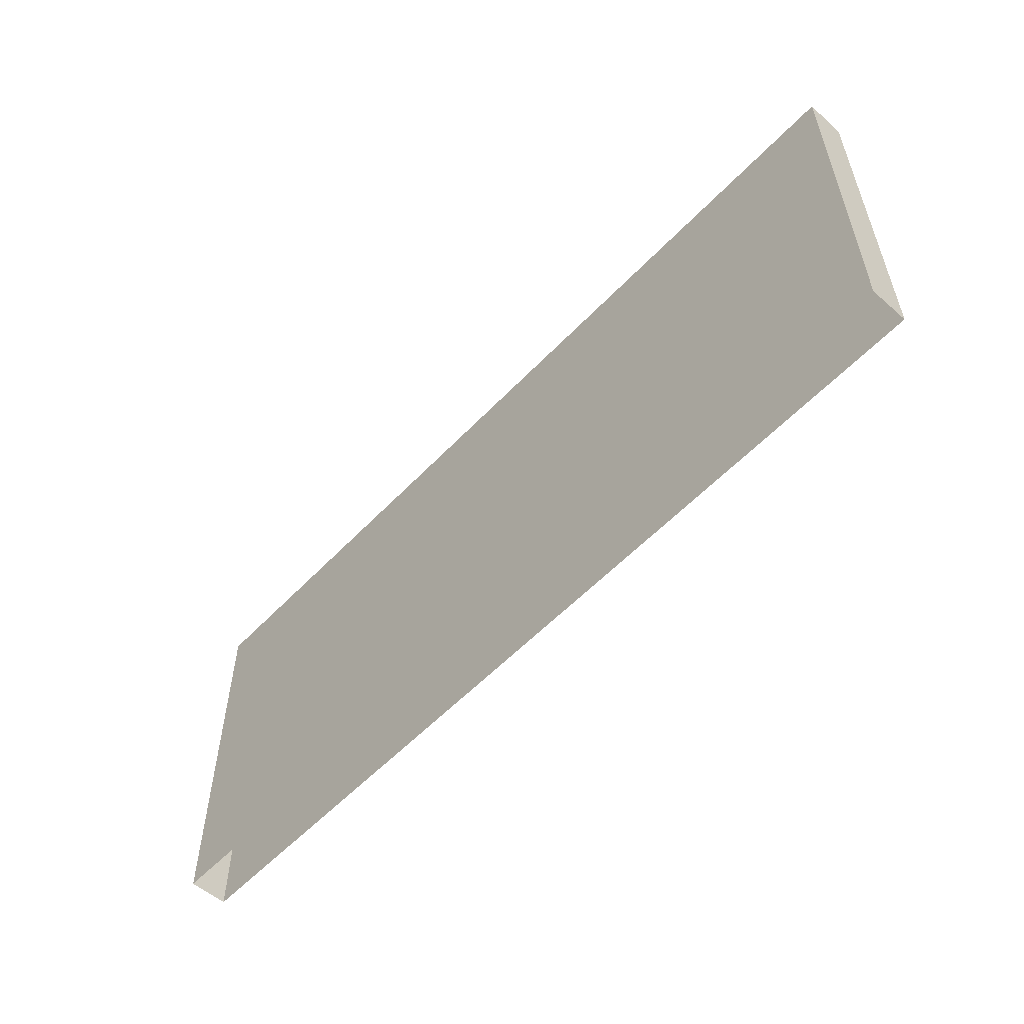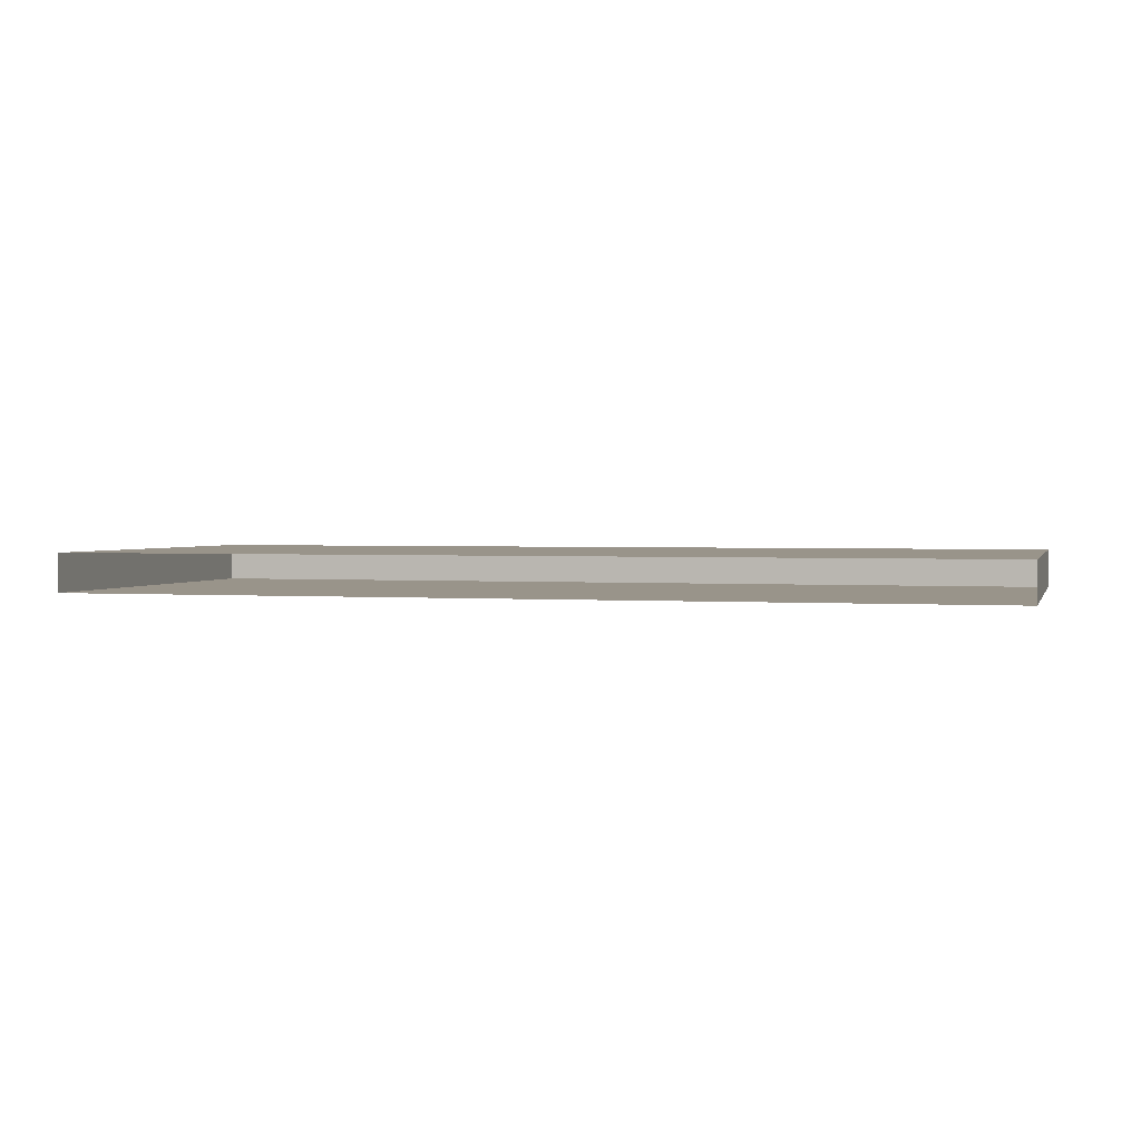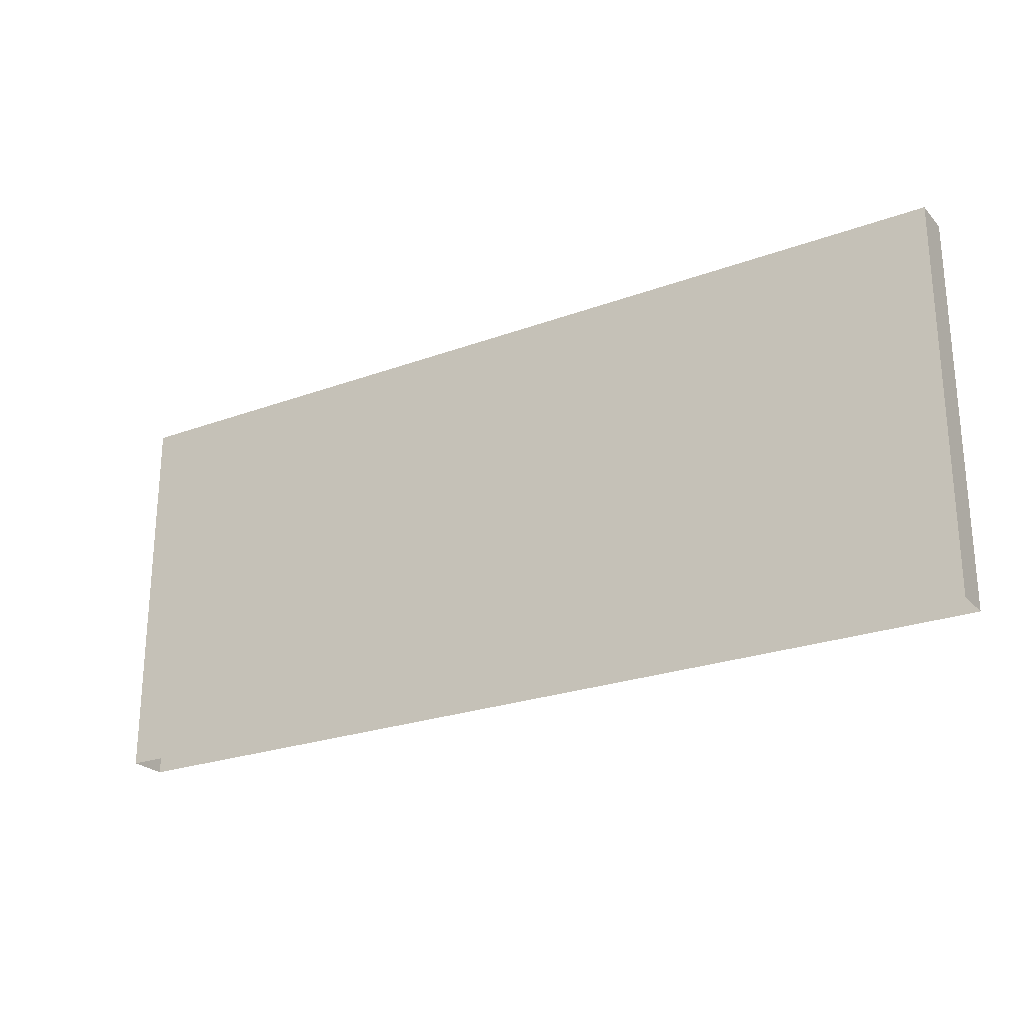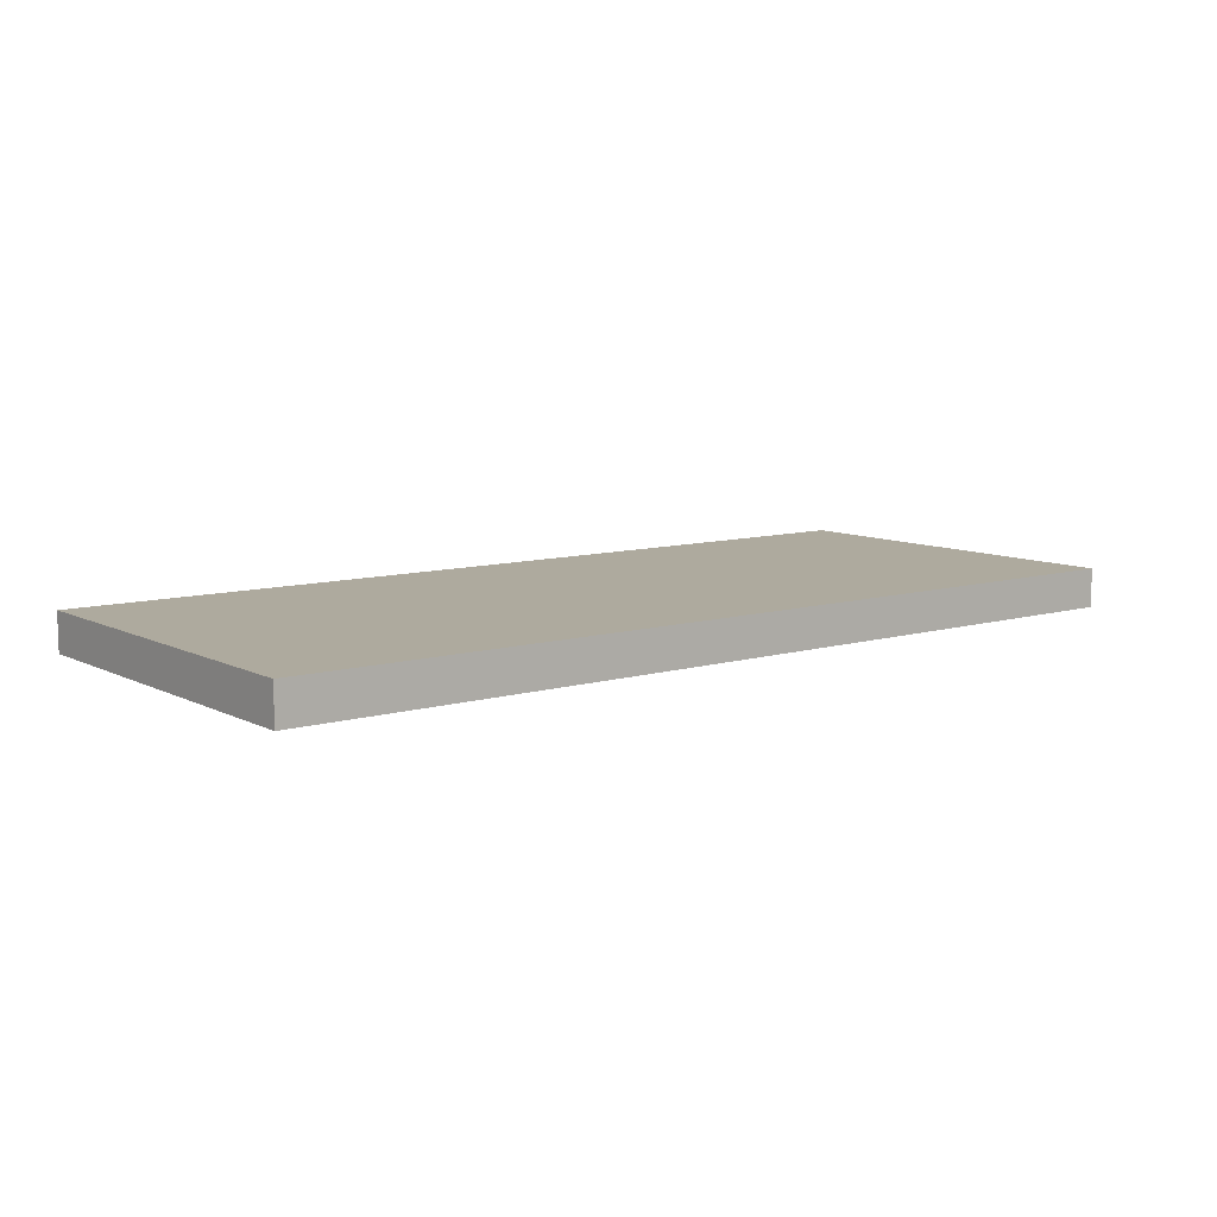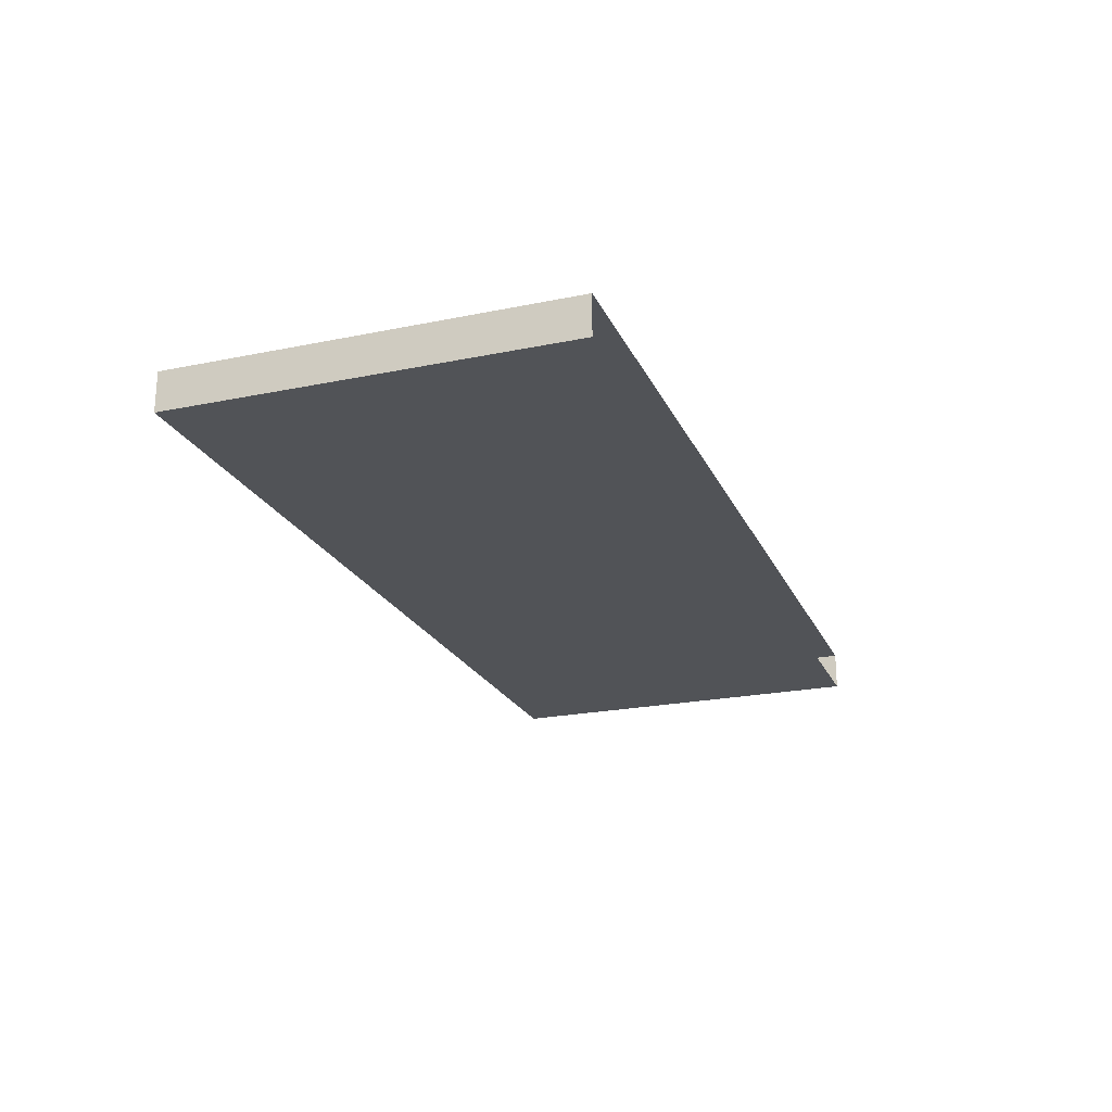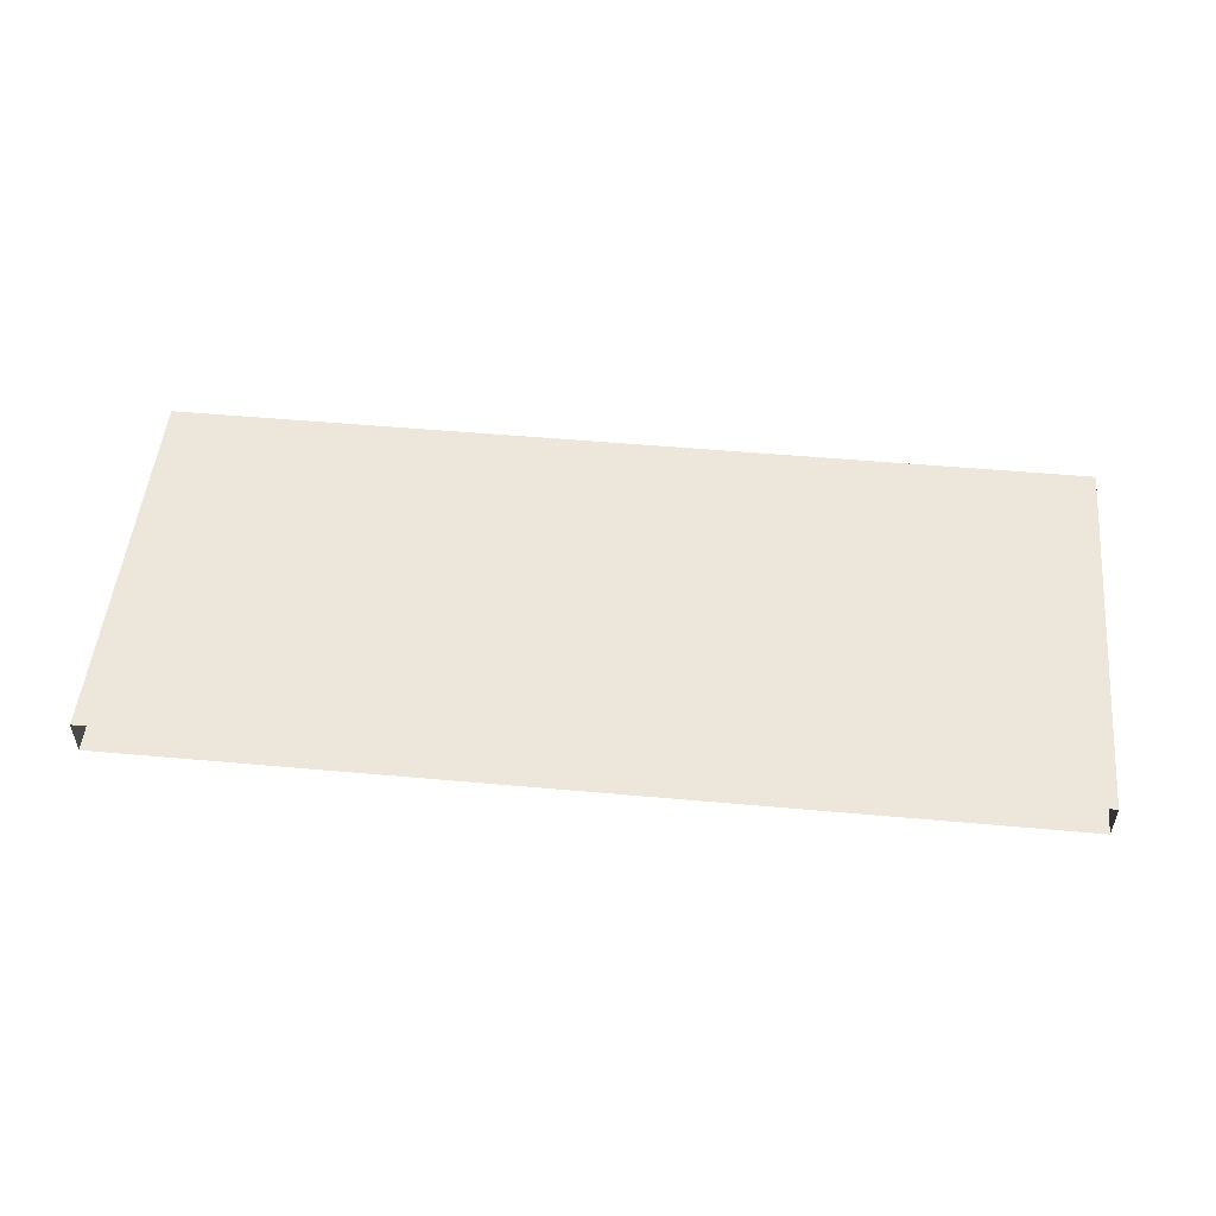
<metadata>
{"format":"obj","ext":"obj","renderer":"f3d","projection":"perspective","resolution":1024,"background":"white","views":[{"elev":-55.7,"azim":47.5,"up":"+Y"},{"elev":1.9,"azim":15.2,"up":"+Z"},{"elev":-24.4,"azim":-148.7,"up":"+Y"},{"elev":9.3,"azim":142.2,"up":"+Z"},{"elev":-22.2,"azim":-70.3,"up":"+Z"},{"elev":51.0,"azim":5.6,"up":"+Z"}]}
</metadata>
<code>
v  1529 129.9 -3424
v  1411 129.9 -3424
v  1411 129.9 -3412
v  1541 129.9 -3424
v  1690 129.9 -3424
v  1690 129.9 -3412
v  1411 11.81 -3412
v  1411 11.81 -3424
v  1690 11.81 -3412
v  1690 11.81 -3424
v  1541 11.81 -3424
v  1529 11.81 -3424
g Box011
f 1 2 3
f 4 1 3
f 5 4 3
f 5 3 6
f 7 8 2
f 2 3 7
f 8 7 3
f 3 2 8
f 7 9 6
f 6 3 7
f 9 10 5
f 5 6 9
f 10 11 4
f 4 5 10
f 11 12 1
f 1 4 11
f 12 8 2
f 2 1 12

</code>
